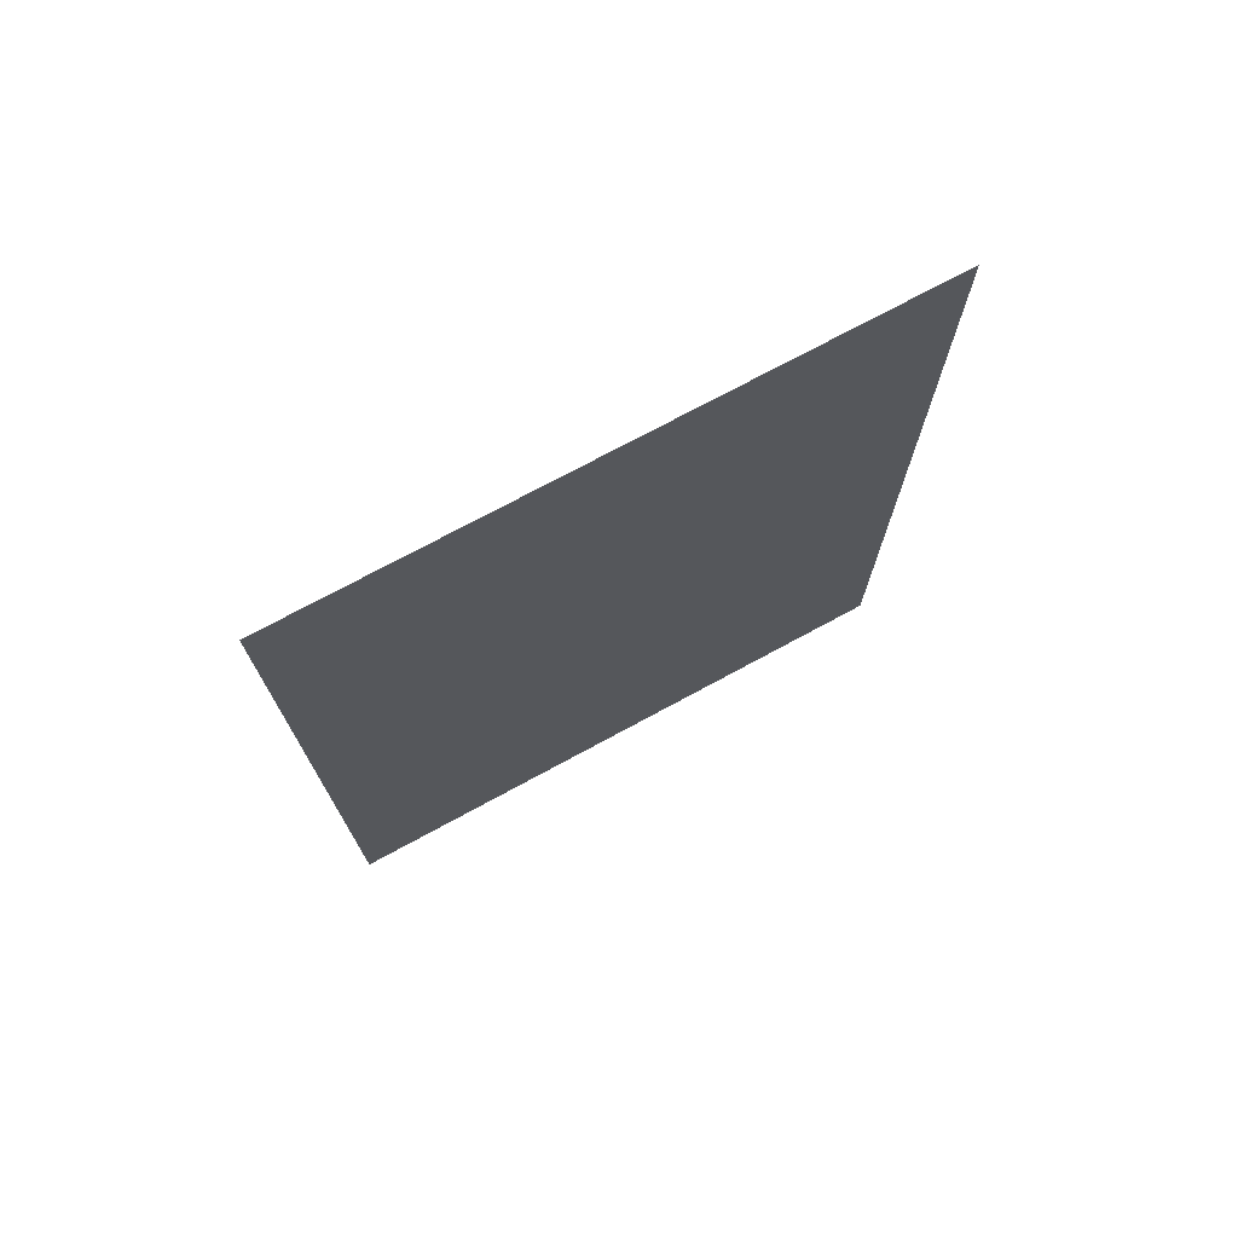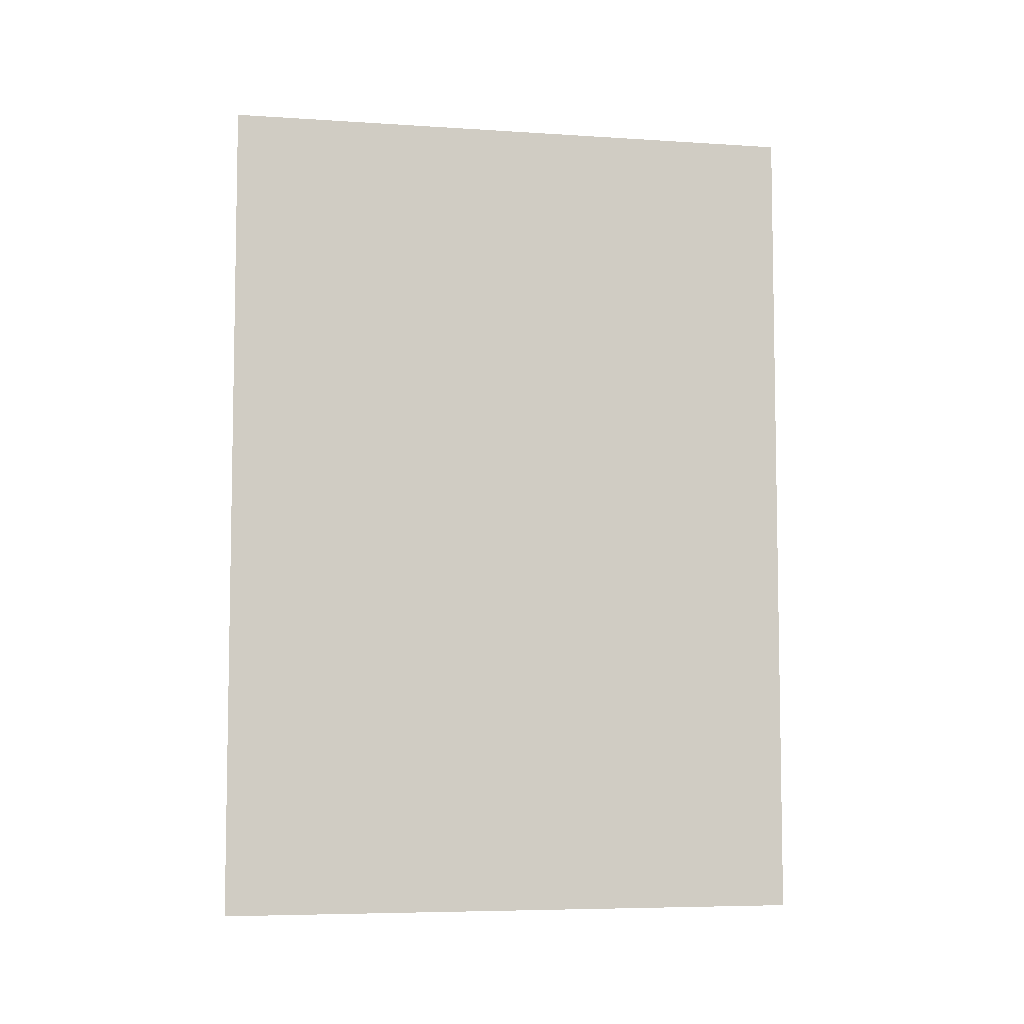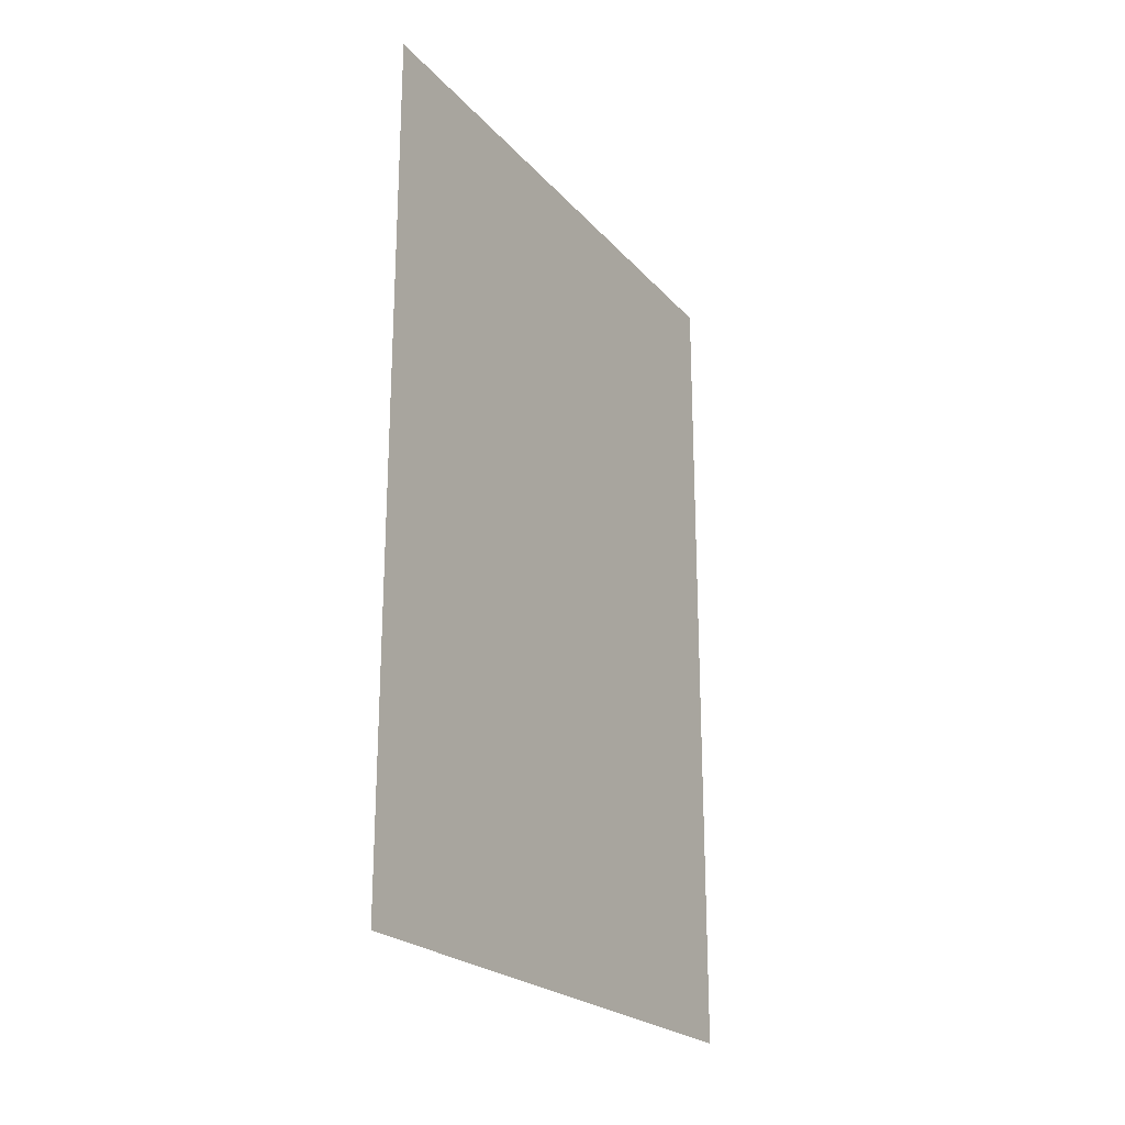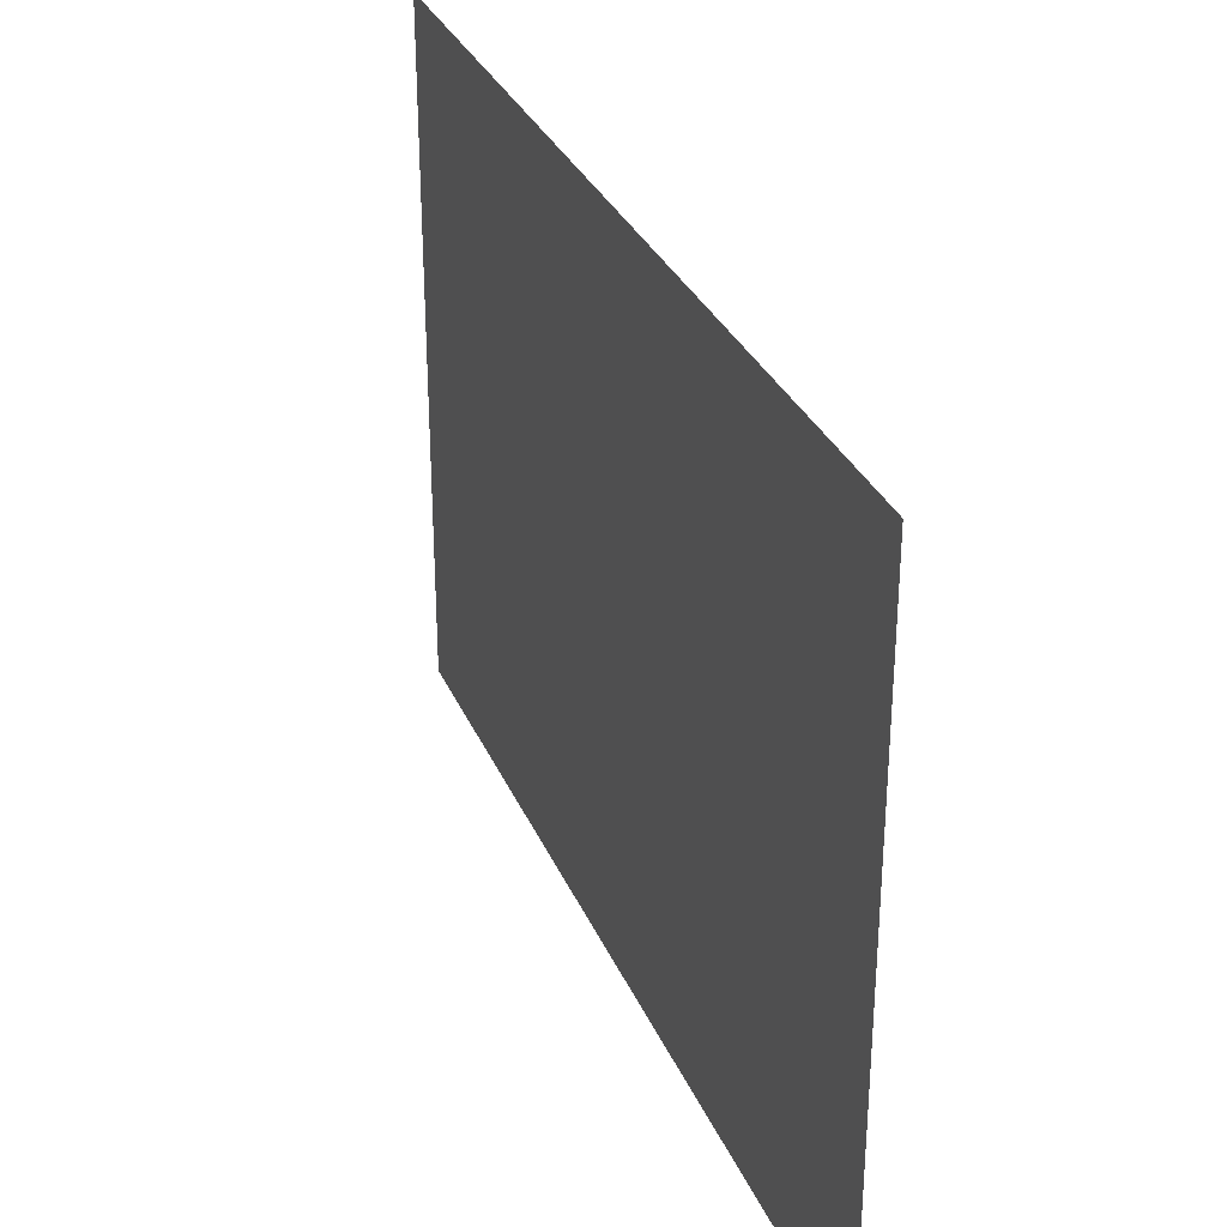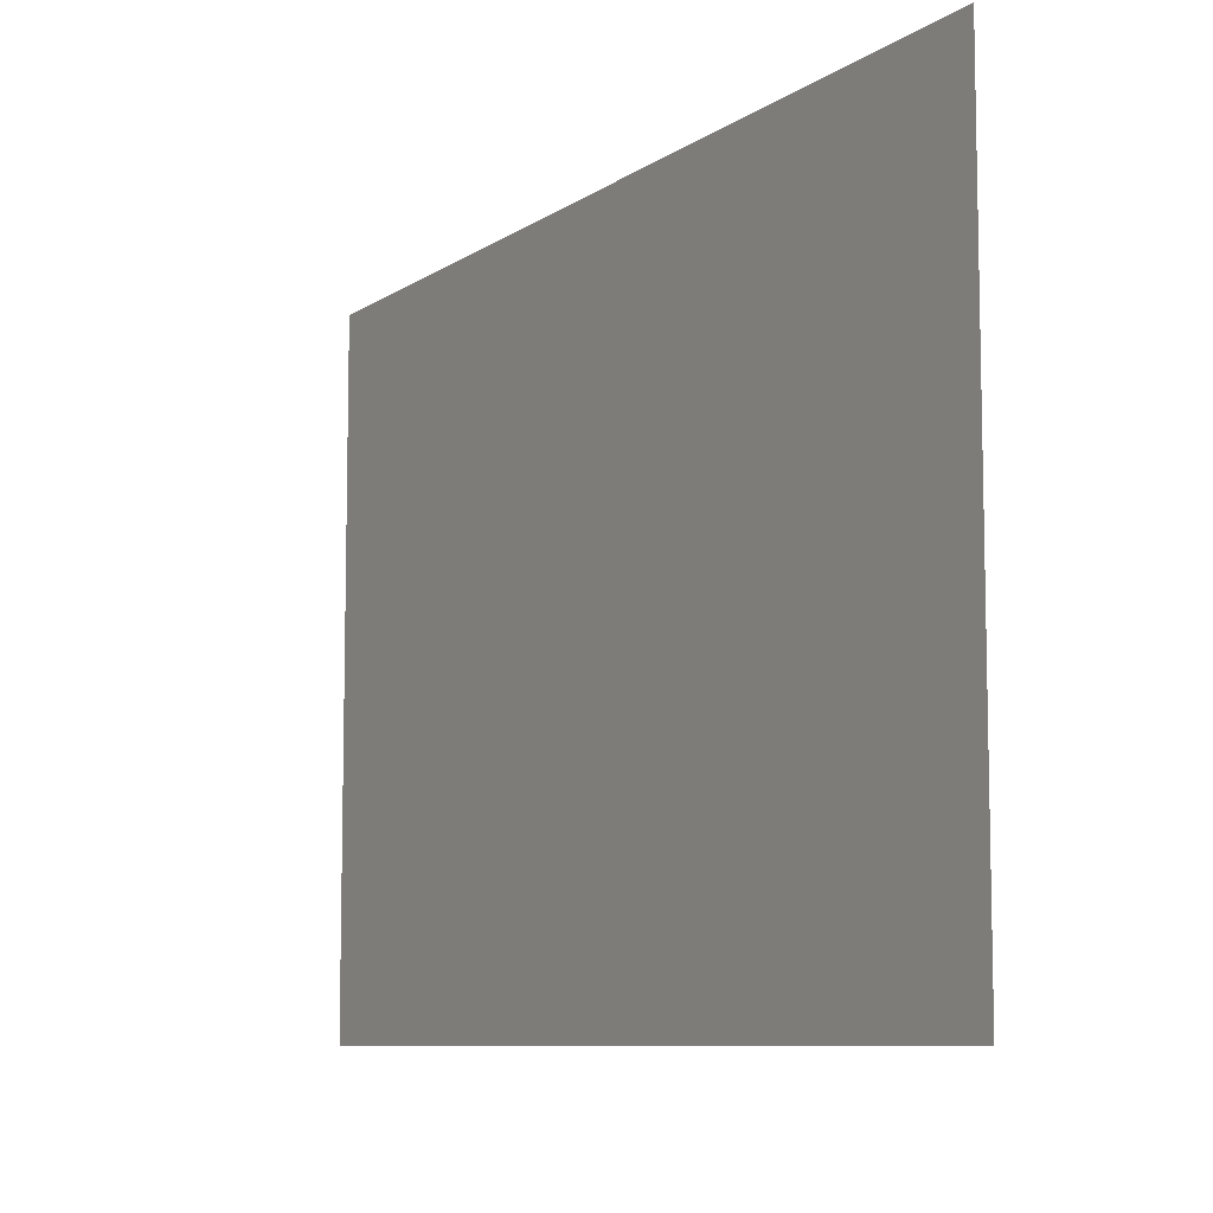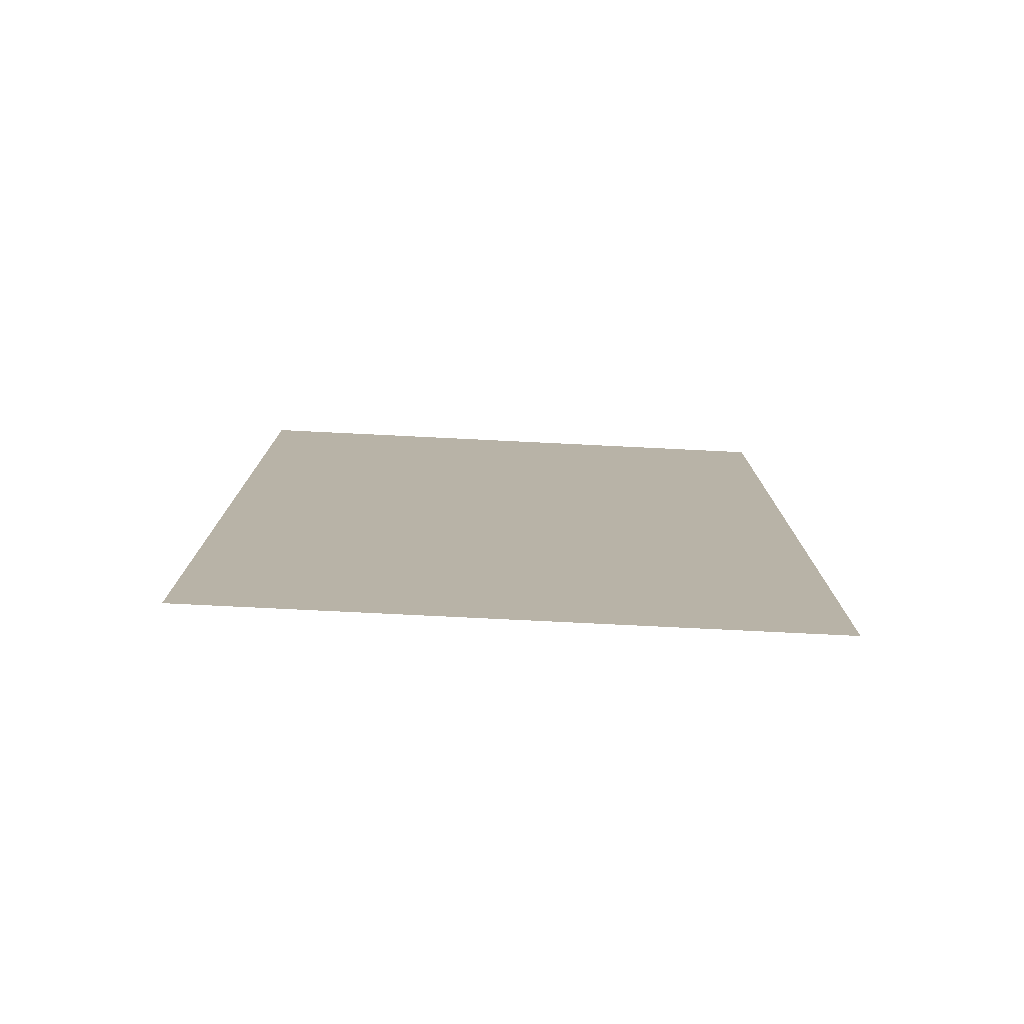
<metadata>
{"format":"obj","ext":"obj","renderer":"f3d","projection":"perspective","resolution":1024,"background":"white","views":[{"elev":73.2,"azim":61.5,"up":"+Y"},{"elev":-6.3,"azim":79.0,"up":"+Y"},{"elev":-22.9,"azim":30.1,"up":"+Y"},{"elev":31.5,"azim":159.4,"up":"+Z"},{"elev":-8.6,"azim":149.7,"up":"+Z"},{"elev":-77.4,"azim":87.2,"up":"+Y"}]}
</metadata>
<code>
g default
v -0.03154 1.009 0.3318
v -0.03154 0.009334 0.3318
v -0.03154 1.009 -0.377
v -0.03154 0.009334 -0.377
g poster2
f 1 2 4 3

</code>
